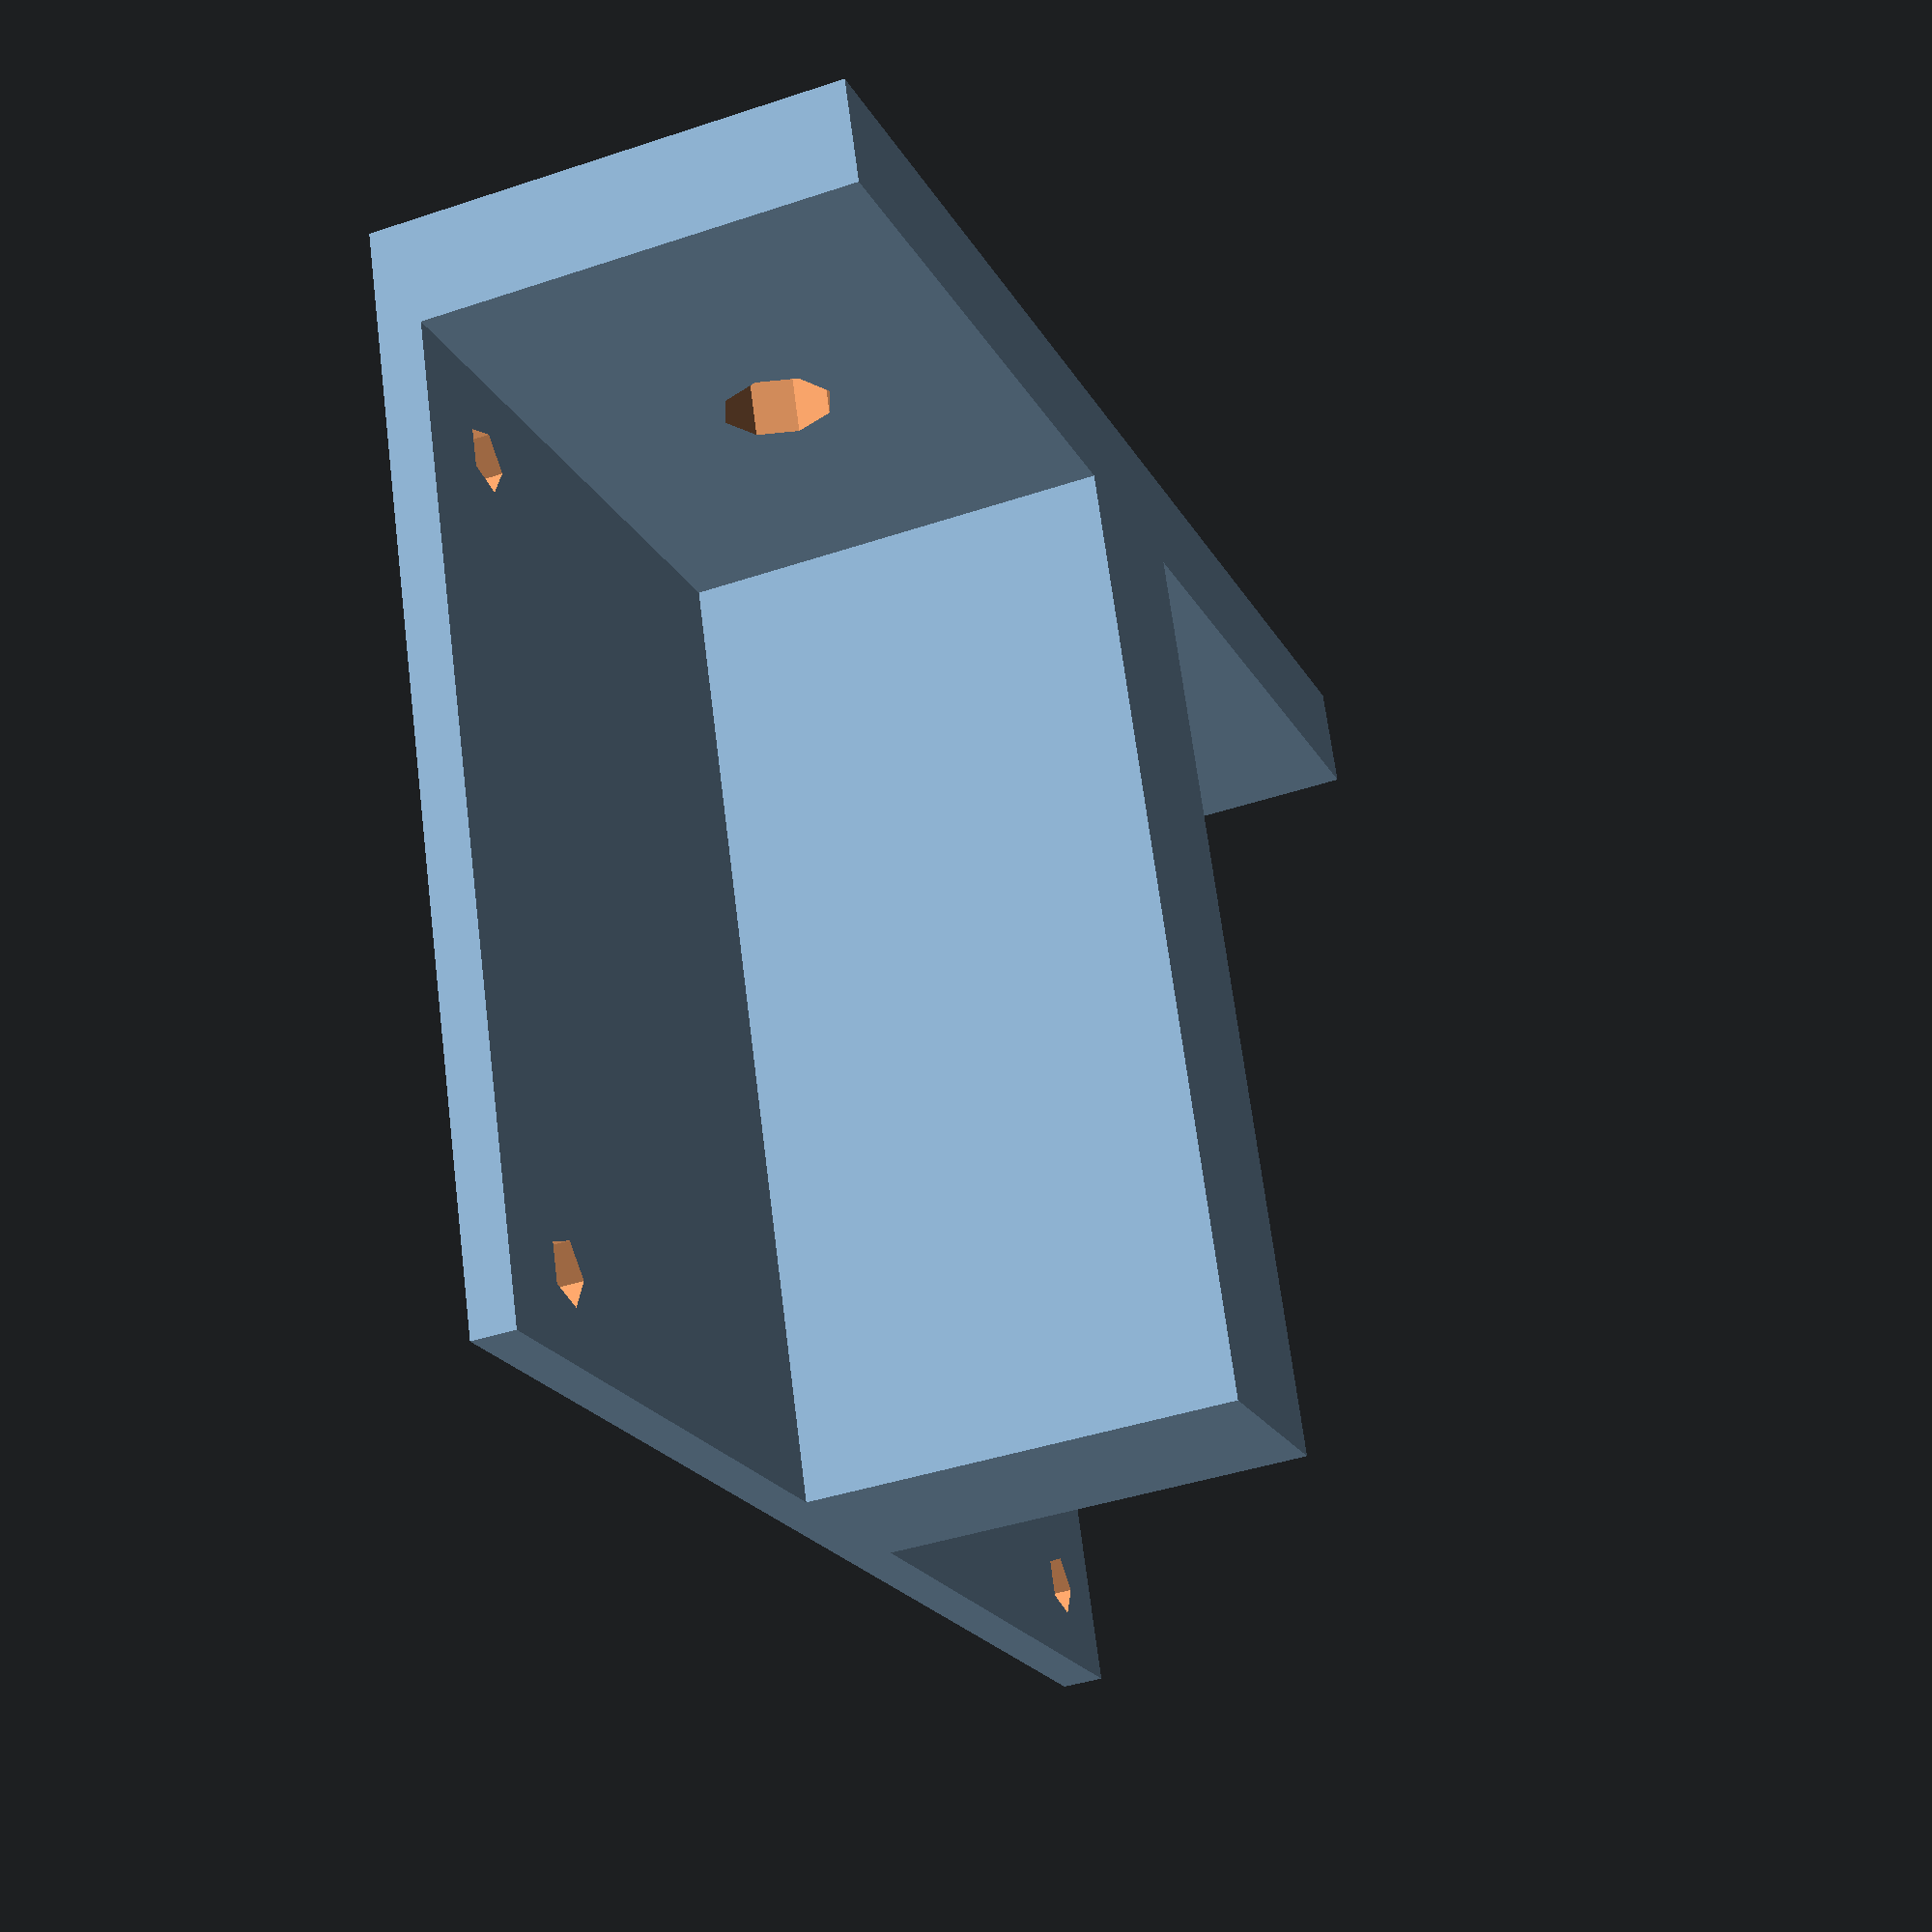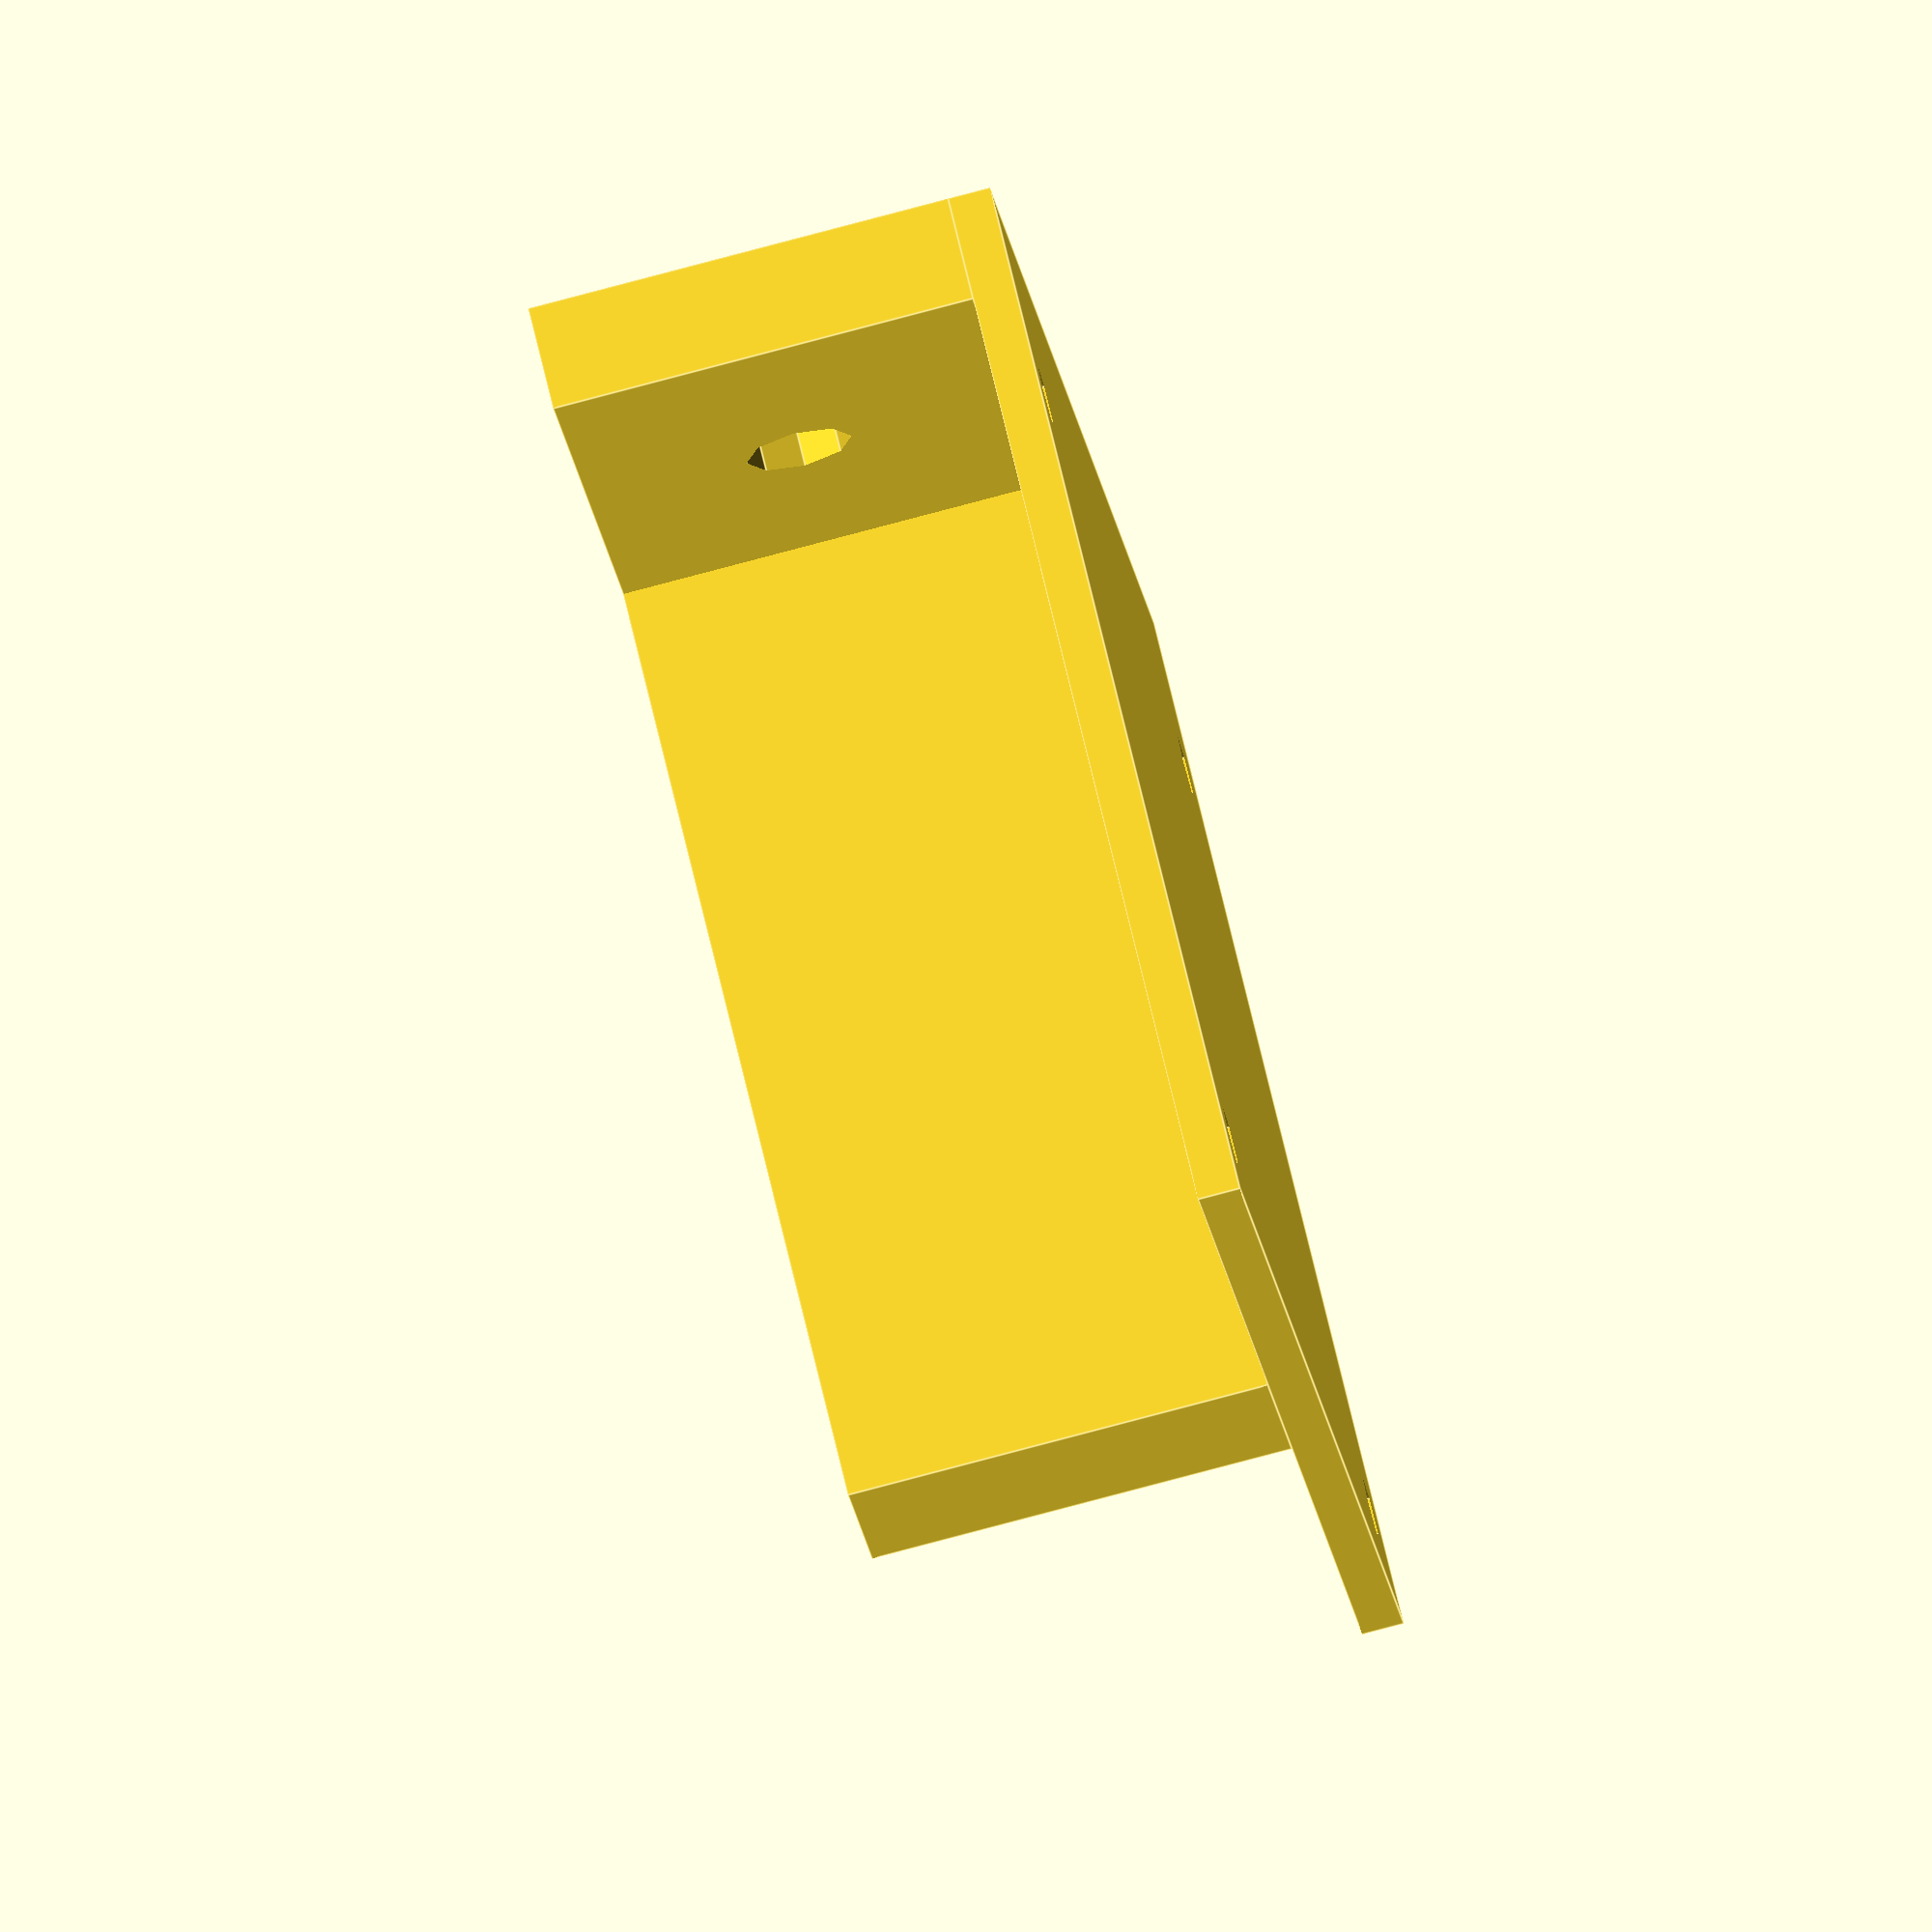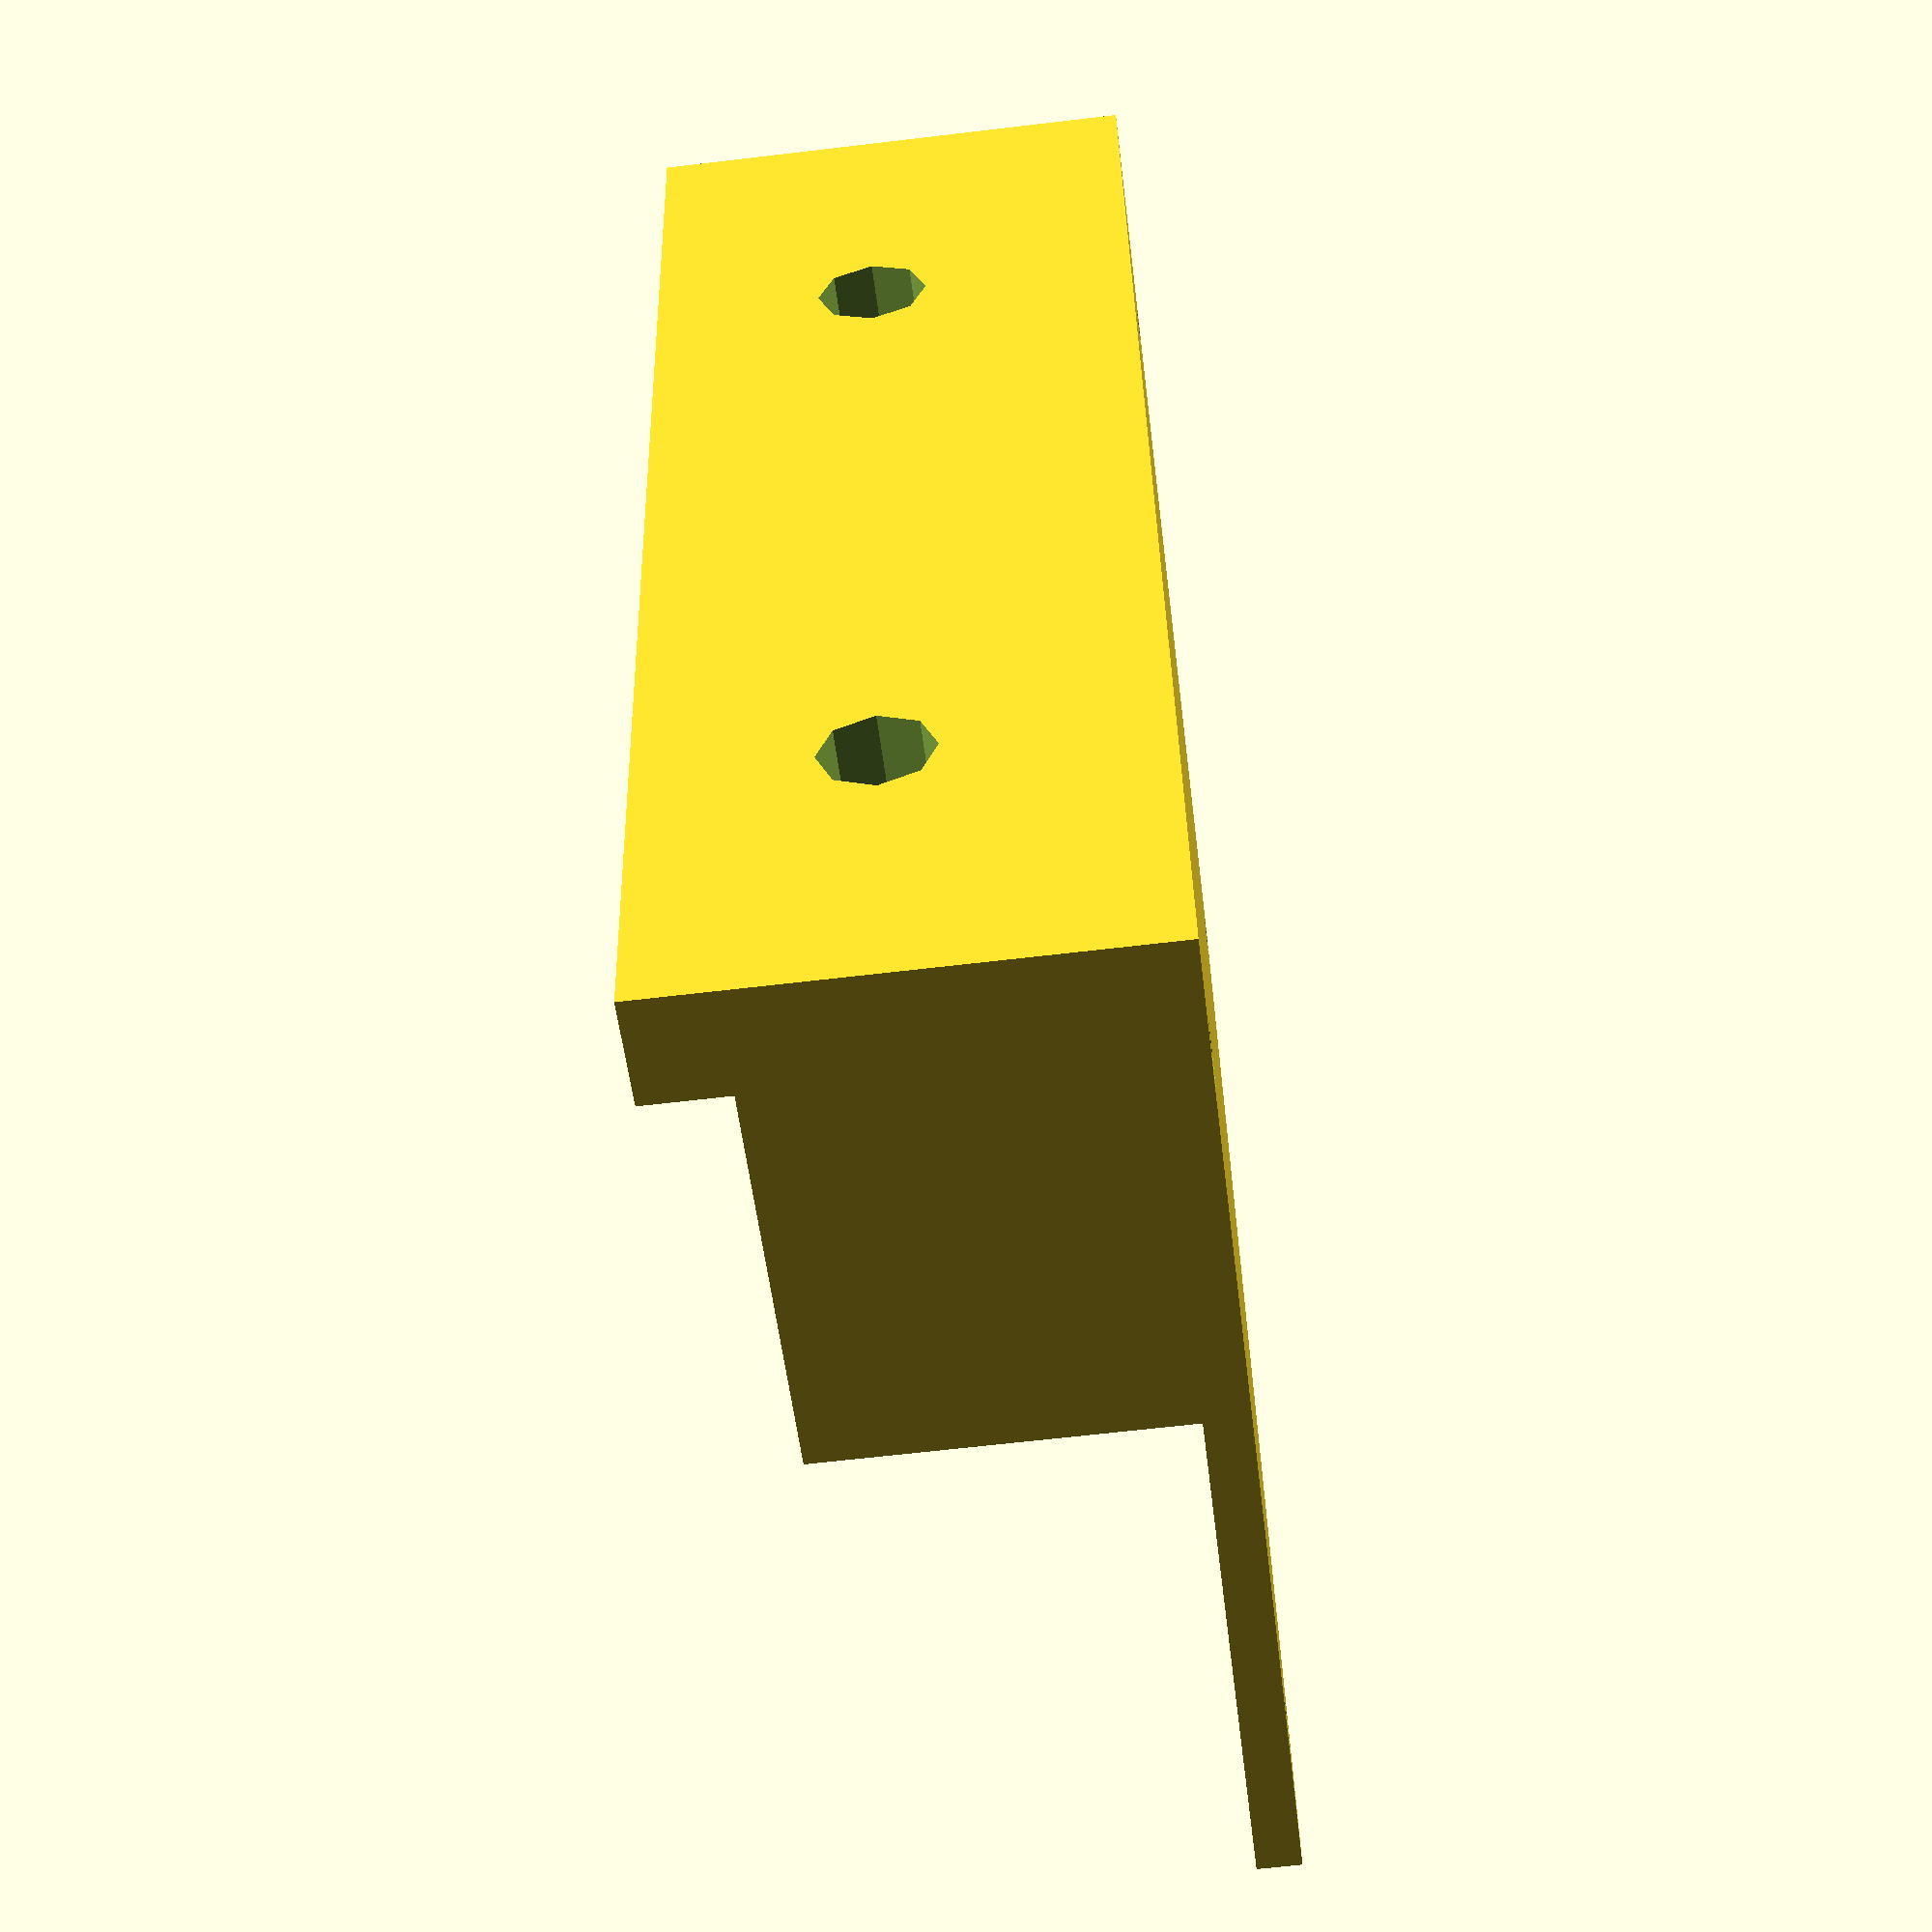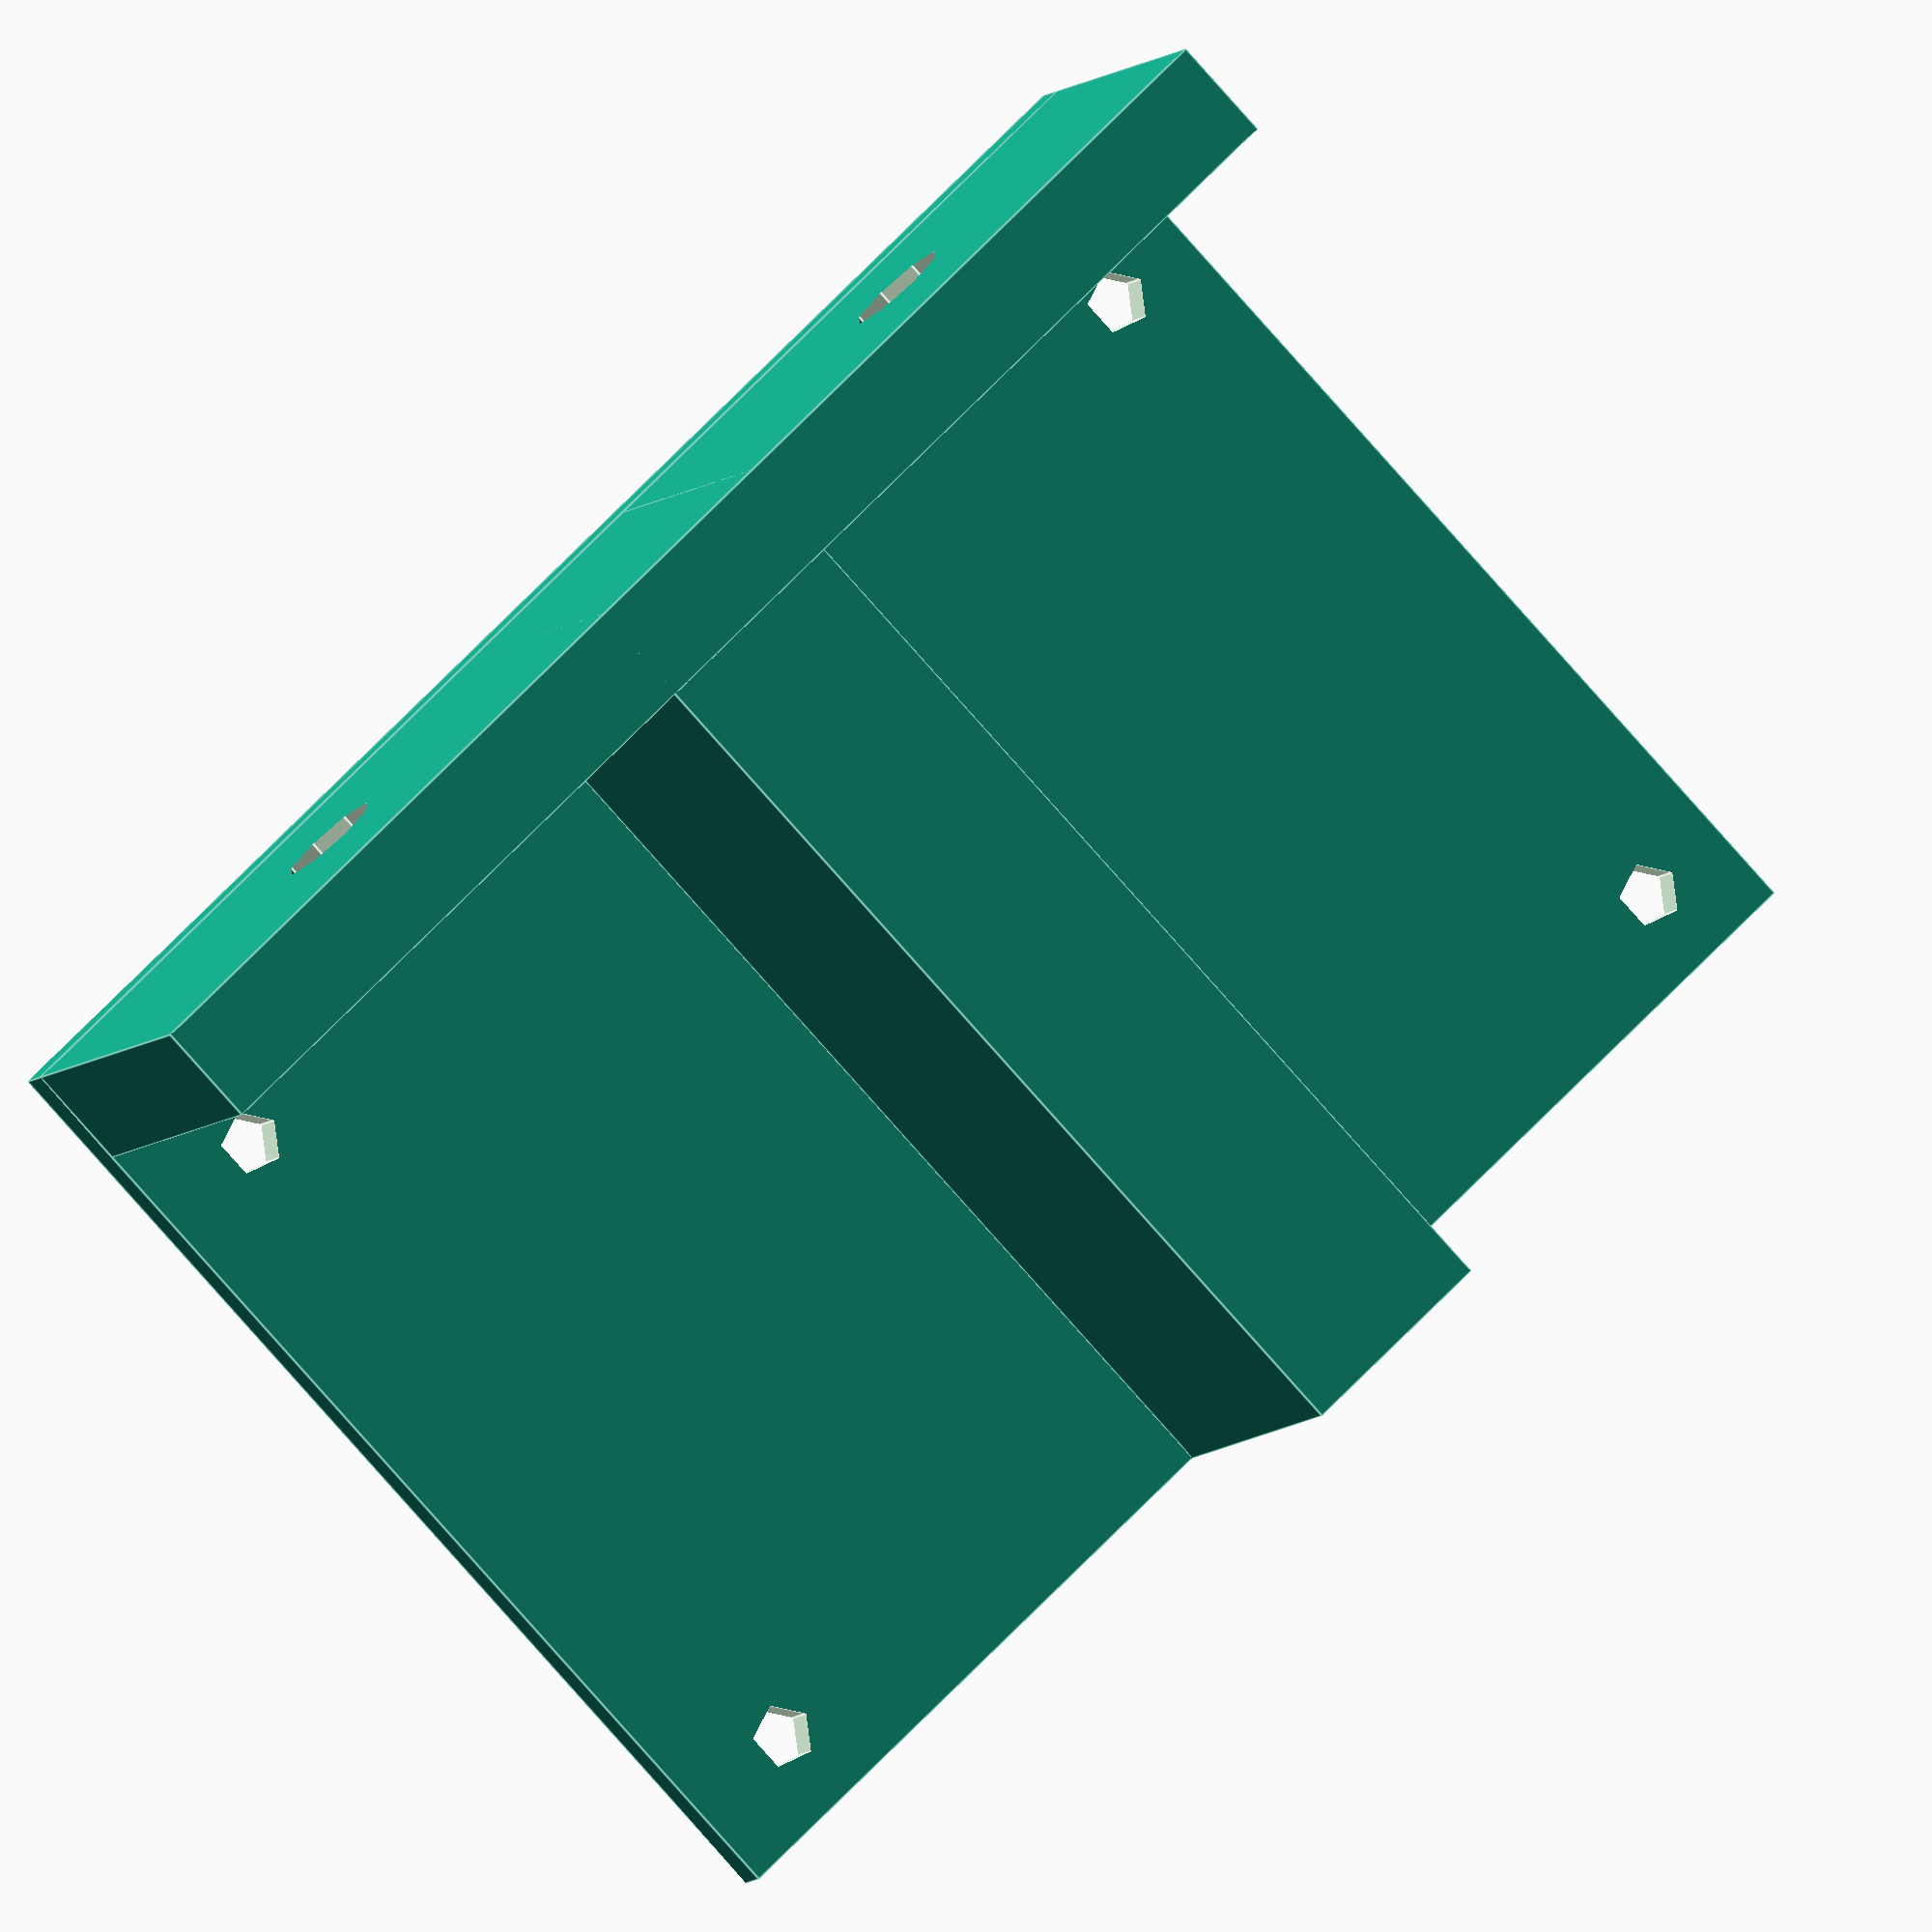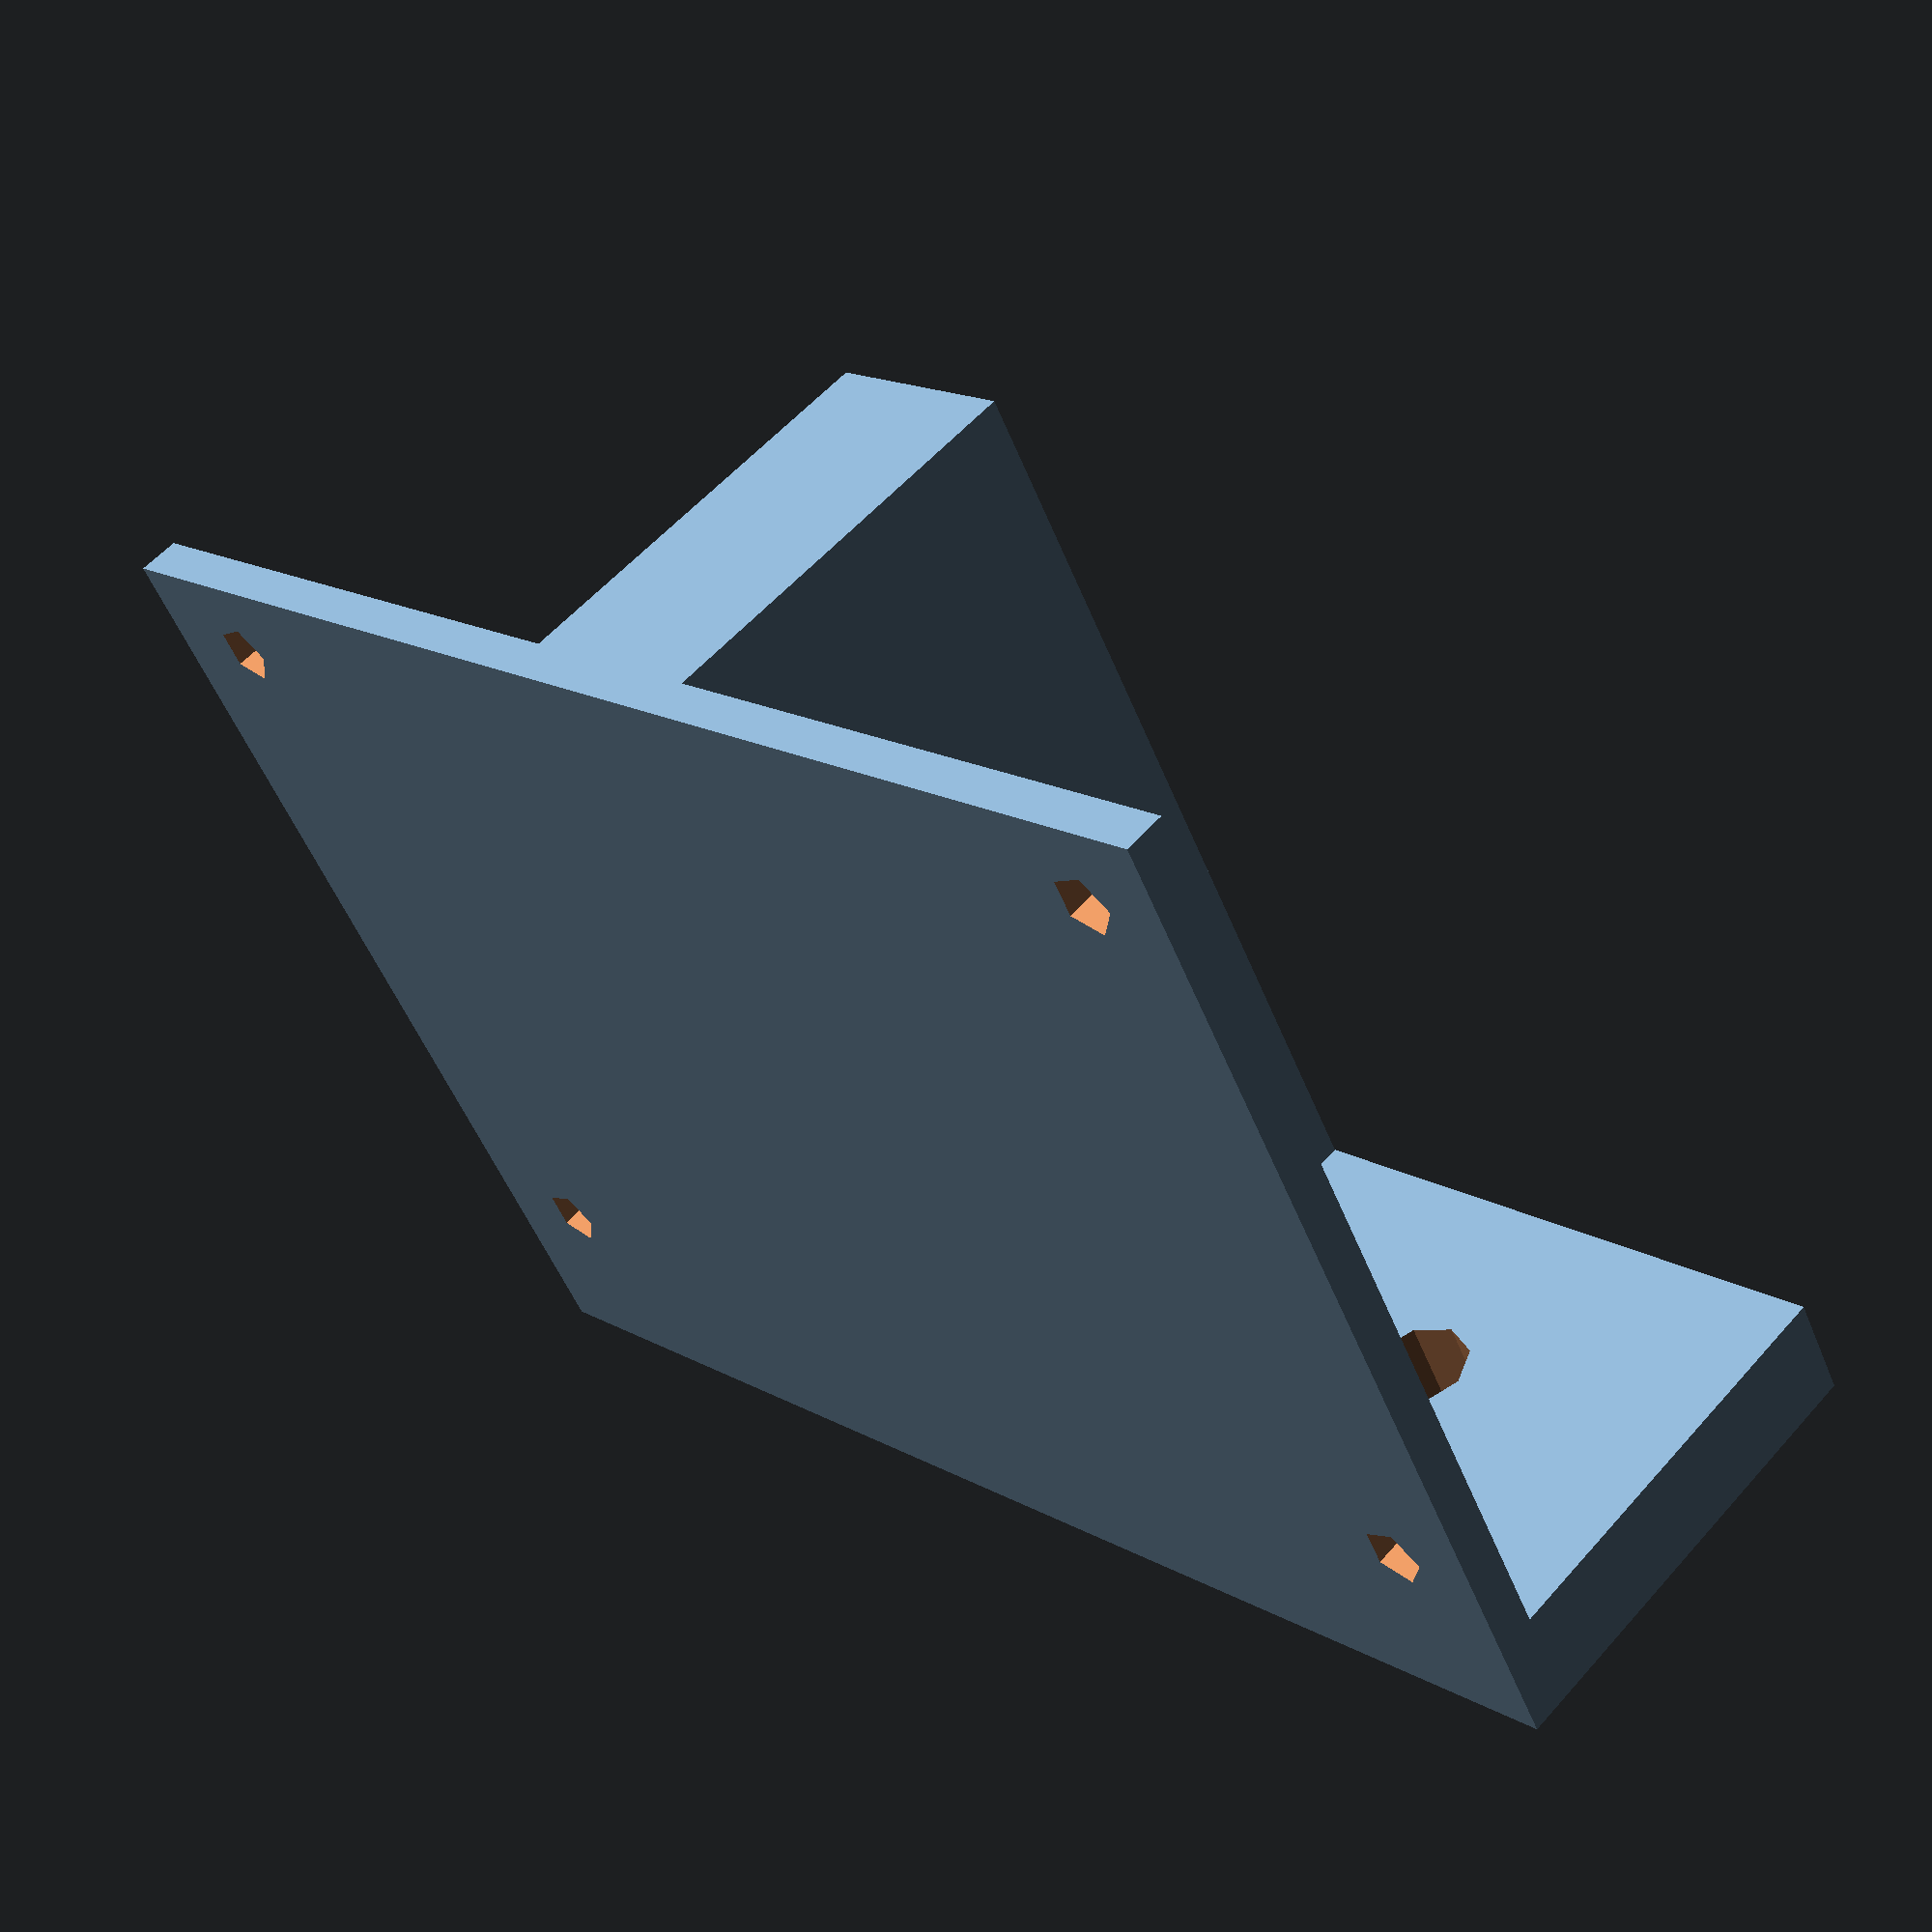
<openscad>
// Converter Holder

xspacing = 58;
yspacing = 37;

module conv_body()
{
	cube([68,50,2]);
	translate([27.5+1.5,0,-20]) cube([10,50,20]);
	rotate([0,0,0]) translate([0,0,-20]) cube([68,5,20]);
	
}


module conv_cuts()
{
	x1 = 5.5;
	x2 = x1 + xspacing;
	y1 = 9;
	y2 = y1 + yspacing;
	
	translate([x1,y1,-.1]) cylinder(r=1.5,h=6);
	translate([x1,y2,-.1]) cylinder(r=1.5,h=6);
	translate([x2,y1,-.1]) cylinder(r=1.5,h=6);
	translate([x2,y2,-.1]) cylinder(r=1.5,h=6);
	
        translate([53,-1,-10]) rotate([270,0,0]) cylinder(r=2.5,h=7);
	translate([15,-1,-10]) rotate([270,0,0]) cylinder(r=2.5,h=7);
}

module conv()
{
	difference()
	{
		conv_body();
		conv_cuts();
	}
	
	
}

conv()
{
	
	
}
</openscad>
<views>
elev=221.3 azim=19.5 roll=67.9 proj=p view=wireframe
elev=82.2 azim=115.8 roll=284.8 proj=o view=edges
elev=243.4 azim=260.2 roll=263.1 proj=p view=wireframe
elev=5.9 azim=223.9 roll=162.6 proj=o view=edges
elev=302.9 azim=330.7 roll=40.8 proj=p view=wireframe
</views>
